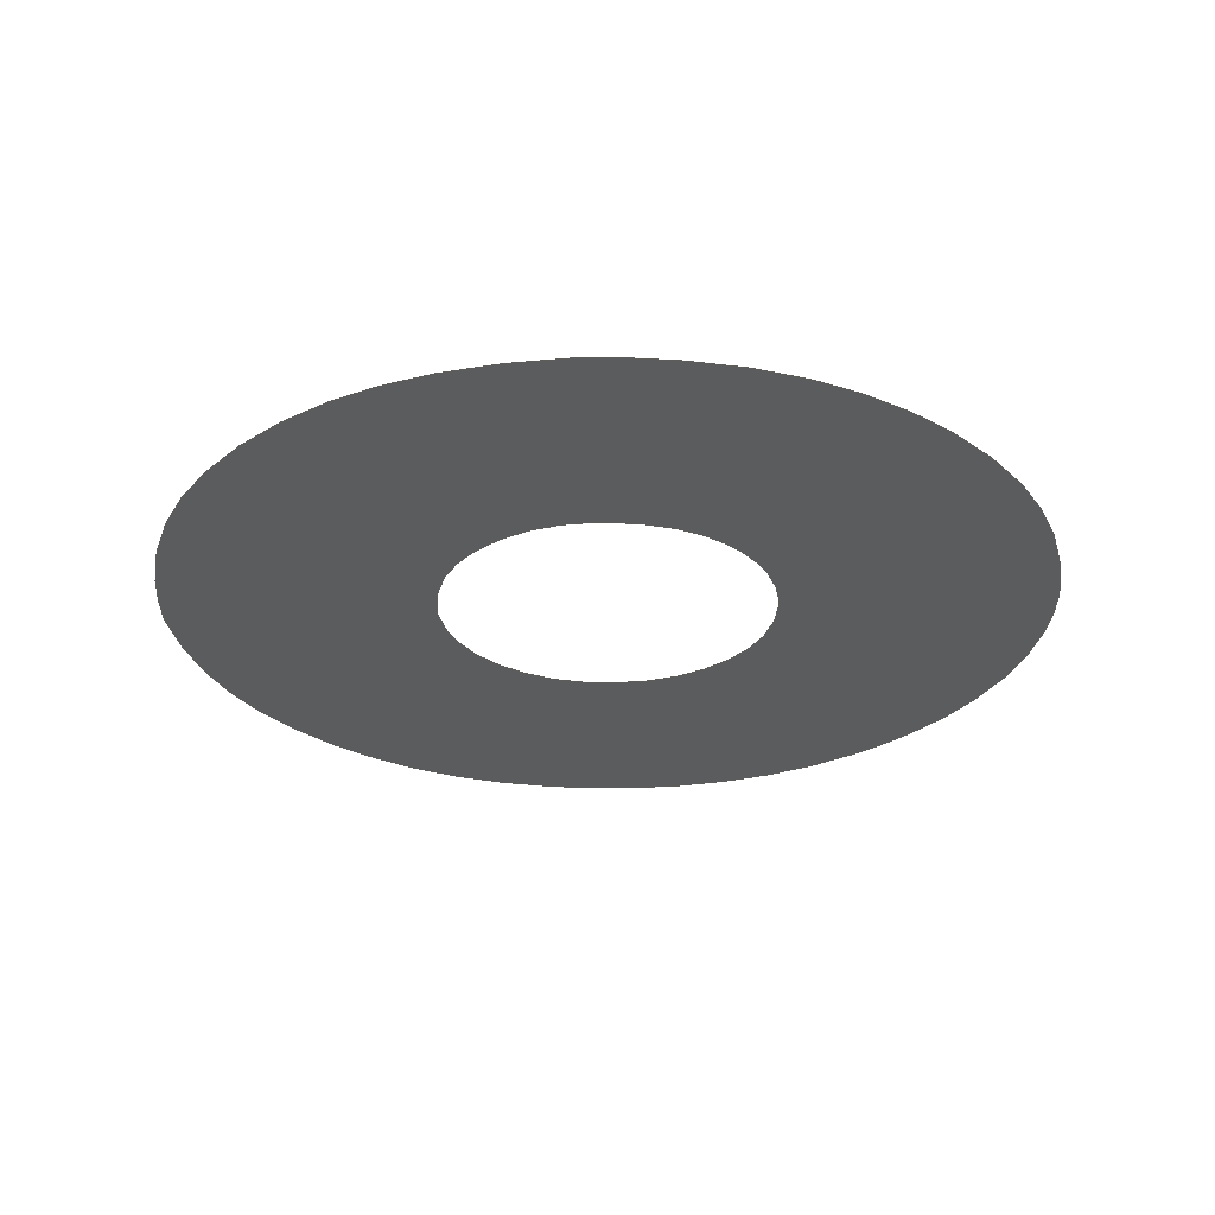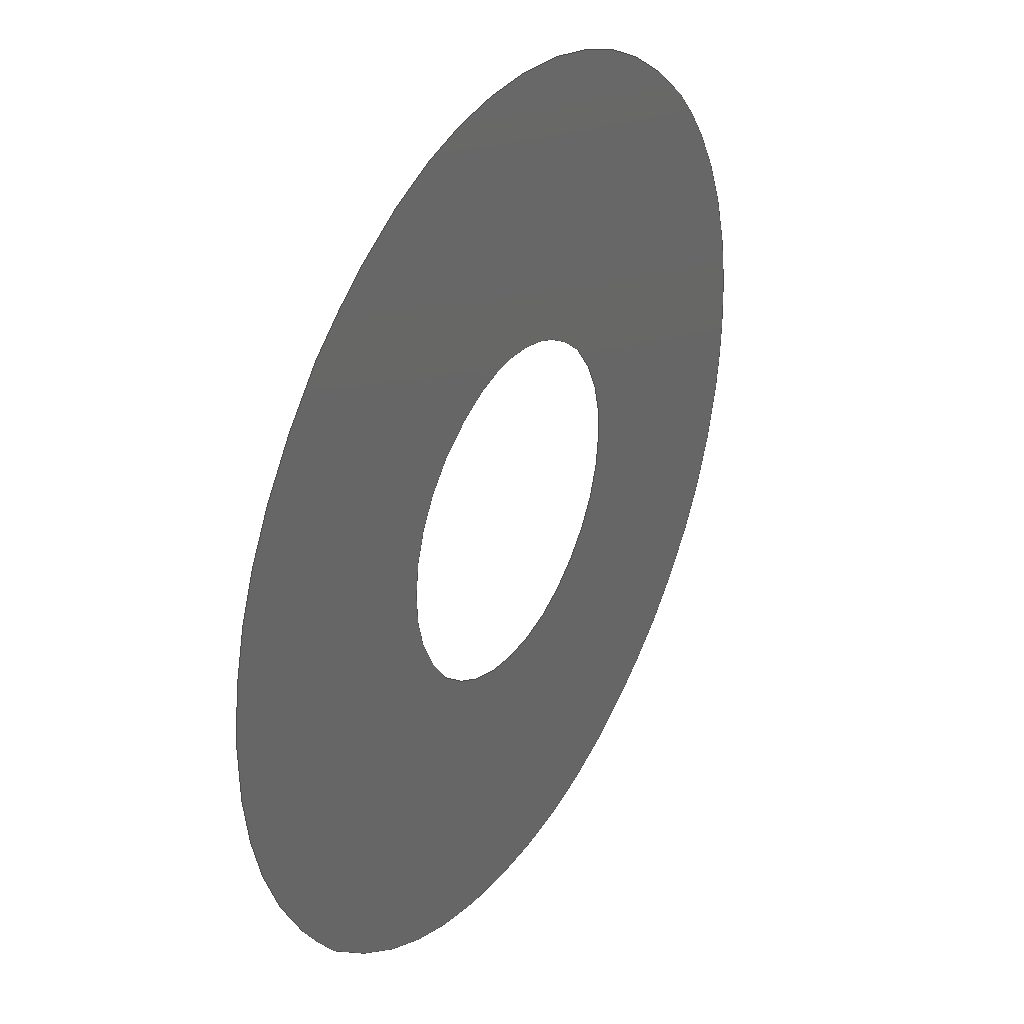
<metadata>
{"format":"step","ext":"stp","renderer":"f3d","projection":"perspective","resolution":1024,"background":"white","views":[{"elev":-27.9,"azim":139.8,"up":"+Z"},{"elev":33.8,"azim":120.7,"up":"+Y"}]}
</metadata>
<code>
ISO-10303-21;
DATA;
#1 = APPLICATION_PROTOCOL_DEFINITION('committee draft',
  'automotive_design',1997,#2);
#2 = APPLICATION_CONTEXT(
  'core data for automotive mechanical design processes');
#3 = SHAPE_DEFINITION_REPRESENTATION(#4,#10);
#4 = PRODUCT_DEFINITION_SHAPE('','',#5);
#5 = PRODUCT_DEFINITION('design','',#6,#9);
#6 = PRODUCT_DEFINITION_FORMATION('','',#7);
#7 = PRODUCT('Open CASCADE STEP translator 6.8 1226',
  'Open CASCADE STEP translator 6.8 1226','',(#8));
#8 = MECHANICAL_CONTEXT('',#2,'mechanical');
#9 = PRODUCT_DEFINITION_CONTEXT('part definition',#2,'design');
#10 = MANIFOLD_SURFACE_SHAPE_REPRESENTATION('',(#11,#15),#291);
#11 = AXIS2_PLACEMENT_3D('',#12,#13,#14);
#12 = CARTESIAN_POINT('',(0,0,0));
#13 = DIRECTION('',(0,0,1));
#14 = DIRECTION('',(1,0,-0));
#15 = SHELL_BASED_SURFACE_MODEL('',(#16));
#16 = OPEN_SHELL('',(#17));
#17 = ADVANCED_FACE('',(#18,#135),#35,.F.);
#18 = FACE_BOUND('',#19,.F.);
#19 = EDGE_LOOP('',(#20,#49,#71,#93,#115));
#20 = ORIENTED_EDGE('',*,*,#21,.T.);
#21 = EDGE_CURVE('',#22,#24,#26,.T.);
#22 = VERTEX_POINT('',#23);
#23 = CARTESIAN_POINT('',(-21.55,0.1743,
    -3.831e-11));
#24 = VERTEX_POINT('',#25);
#25 = CARTESIAN_POINT('',(-15.09,16.99,
    3.838e-11));
#26 = SURFACE_CURVE('',#27,(#34),.PCURVE_S1);
#27 = B_SPLINE_CURVE_WITH_KNOTS('',3,(#28,#29,#30,#31,#32,#33),
  .UNSPECIFIED.,.F.,.F.,(4,1,1,4),(0,0.3333,0.6667,1),
  .UNSPECIFIED.);
#28 = CARTESIAN_POINT('',(-21.55,0.1743,
    -3.831e-11));
#29 = CARTESIAN_POINT('',(-21.6,2.232,
    -3.566e-11));
#30 = CARTESIAN_POINT('',(-21.2,6.224,
    -4.562e-11));
#31 = CARTESIAN_POINT('',(-18.99,12.09,
    3.979e-11));
#32 = CARTESIAN_POINT('',(-16.55,15.43,
    -5.19e-11));
#33 = CARTESIAN_POINT('',(-15.09,16.99,
    3.838e-11));
#34 = PCURVE('',#35,#40);
#35 = PLANE('',#36);
#36 = AXIS2_PLACEMENT_3D('',#37,#38,#39);
#37 = CARTESIAN_POINT('',(-31.6,6.397,
    -4.046e-12));
#38 = DIRECTION('',(8.5e-14,-3.813e-13,-1));
#39 = DIRECTION('',(0.8196,0.573,-1.488e-13));
#40 = DEFINITIONAL_REPRESENTATION('',(#41),#48);
#41 = B_SPLINE_CURVE_WITH_KNOTS('',3,(#42,#43,#44,#45,#46,#47),
  .UNSPECIFIED.,.F.,.F.,(4,1,1,4),(0,0.3333,0.6667,1),
  .UNSPECIFIED.);
#42 = CARTESIAN_POINT('',(4.671,10.86));
#43 = CARTESIAN_POINT('',(5.806,9.142));
#44 = CARTESIAN_POINT('',(8.427,6.104));
#45 = CARTESIAN_POINT('',(13.6,2.558));
#46 = CARTESIAN_POINT('',(17.51,1.22));
#47 = CARTESIAN_POINT('',(19.61,0.7775));
#48 = ( GEOMETRIC_REPRESENTATION_CONTEXT(2) 
PARAMETRIC_REPRESENTATION_CONTEXT() REPRESENTATION_CONTEXT('2D SPACE',''
  ) );
#49 = ORIENTED_EDGE('',*,*,#50,.T.);
#50 = EDGE_CURVE('',#24,#51,#53,.T.);
#51 = VERTEX_POINT('',#52);
#52 = CARTESIAN_POINT('',(18.13,17.83,
    1.717e-11));
#53 = SURFACE_CURVE('',#54,(#61),.PCURVE_S1);
#54 = B_SPLINE_CURVE_WITH_KNOTS('',3,(#55,#56,#57,#58,#59,#60),
  .UNSPECIFIED.,.F.,.F.,(4,1,1,4),(0,0.3333,0.6667,1),
  .UNSPECIFIED.);
#55 = CARTESIAN_POINT('',(-15.09,16.99,
    3.838e-11));
#56 = CARTESIAN_POINT('',(-11.89,20.1,
    6.896e-12));
#57 = CARTESIAN_POINT('',(-5.154,24.32,
    1.053e-11));
#58 = CARTESIAN_POINT('',(7.71,24.79,
    -4.394e-11));
#59 = CARTESIAN_POINT('',(14.73,20.84,
    1.032e-11));
#60 = CARTESIAN_POINT('',(18.13,17.83,
    1.717e-11));
#61 = PCURVE('',#35,#62);
#62 = DEFINITIONAL_REPRESENTATION('',(#63),#70);
#63 = B_SPLINE_CURVE_WITH_KNOTS('',3,(#64,#65,#66,#67,#68,#69),
  .UNSPECIFIED.,.F.,.F.,(4,1,1,4),(0,0.3333,0.6667,1),
  .UNSPECIFIED.);
#64 = CARTESIAN_POINT('',(19.61,0.7775));
#65 = CARTESIAN_POINT('',(24.01,0.05803));
#66 = CARTESIAN_POINT('',(31.94,0.4679));
#67 = CARTESIAN_POINT('',(42.76,7.448));
#68 = CARTESIAN_POINT('',(46.25,14.71));
#69 = CARTESIAN_POINT('',(47.31,19.13));
#70 = ( GEOMETRIC_REPRESENTATION_CONTEXT(2) 
PARAMETRIC_REPRESENTATION_CONTEXT() REPRESENTATION_CONTEXT('2D SPACE',''
  ) );
#71 = ORIENTED_EDGE('',*,*,#72,.T.);
#72 = EDGE_CURVE('',#51,#73,#75,.T.);
#73 = VERTEX_POINT('',#74);
#74 = CARTESIAN_POINT('',(18.98,-15.39,
    -2.92e-11));
#75 = SURFACE_CURVE('',#76,(#83),.PCURVE_S1);
#76 = B_SPLINE_CURVE_WITH_KNOTS('',3,(#77,#78,#79,#80,#81,#82),
  .UNSPECIFIED.,.F.,.F.,(4,1,1,4),(0,0.3333,0.6667,1),
  .UNSPECIFIED.);
#77 = CARTESIAN_POINT('',(18.13,17.83,
    1.717e-11));
#78 = CARTESIAN_POINT('',(21.29,14.6,
    2.32e-11));
#79 = CARTESIAN_POINT('',(25.57,7.813,
    3.744e-11));
#80 = CARTESIAN_POINT('',(25.87,-4.823,
    4.908e-11));
#81 = CARTESIAN_POINT('',(21.96,-11.92,
    -7.043e-12));
#82 = CARTESIAN_POINT('',(18.98,-15.39,
    -2.92e-11));
#83 = PCURVE('',#35,#84);
#84 = DEFINITIONAL_REPRESENTATION('',(#85),#92);
#85 = B_SPLINE_CURVE_WITH_KNOTS('',3,(#86,#87,#88,#89,#90,#91),
  .UNSPECIFIED.,.F.,.F.,(4,1,1,4),(0,0.3333,0.6667,1),
  .UNSPECIFIED.);
#86 = CARTESIAN_POINT('',(47.31,19.13));
#87 = CARTESIAN_POINT('',(48.05,23.58));
#88 = CARTESIAN_POINT('',(47.66,31.6));
#89 = CARTESIAN_POINT('',(40.67,42.12));
#90 = CARTESIAN_POINT('',(33.4,45.7));
#91 = CARTESIAN_POINT('',(28.97,46.84));
#92 = ( GEOMETRIC_REPRESENTATION_CONTEXT(2) 
PARAMETRIC_REPRESENTATION_CONTEXT() REPRESENTATION_CONTEXT('2D SPACE',''
  ) );
#93 = ORIENTED_EDGE('',*,*,#94,.T.);
#94 = EDGE_CURVE('',#73,#95,#97,.T.);
#95 = VERTEX_POINT('',#96);
#96 = CARTESIAN_POINT('',(-14.26,-16.22,
    4.287e-11));
#97 = SURFACE_CURVE('',#98,(#105),.PCURVE_S1);
#98 = B_SPLINE_CURVE_WITH_KNOTS('',3,(#99,#100,#101,#102,#103,#104),
  .UNSPECIFIED.,.F.,.F.,(4,1,1,4),(0,0.3333,0.6667,1),
  .UNSPECIFIED.);
#99 = CARTESIAN_POINT('',(18.98,-15.39,
    -2.92e-11));
#100 = CARTESIAN_POINT('',(15.79,-18.5,
    1.106e-12));
#101 = CARTESIAN_POINT('',(9.051,-22.71,
    -3.932e-11));
#102 = CARTESIAN_POINT('',(-3.824,-23.2,
    -3.998e-11));
#103 = CARTESIAN_POINT('',(-10.85,-19.24,
    1.066e-12));
#104 = CARTESIAN_POINT('',(-14.26,-16.22,
    4.287e-11));
#105 = PCURVE('',#35,#106);
#106 = DEFINITIONAL_REPRESENTATION('',(#107),#114);
#107 = B_SPLINE_CURVE_WITH_KNOTS('',3,(#108,#109,#110,#111,#112,#113),
  .UNSPECIFIED.,.F.,.F.,(4,1,1,4),(0,0.3333,0.6667,1),
  .UNSPECIFIED.);
#108 = CARTESIAN_POINT('',(28.97,46.84));
#109 = CARTESIAN_POINT('',(24.57,47.56));
#110 = CARTESIAN_POINT('',(16.63,47.15));
#111 = CARTESIAN_POINT('',(5.806,40.17));
#112 = CARTESIAN_POINT('',(2.314,32.9));
#113 = CARTESIAN_POINT('',(1.249,28.47));
#114 = ( GEOMETRIC_REPRESENTATION_CONTEXT(2) 
PARAMETRIC_REPRESENTATION_CONTEXT() REPRESENTATION_CONTEXT('2D SPACE',''
  ) );
#115 = ORIENTED_EDGE('',*,*,#116,.T.);
#116 = EDGE_CURVE('',#95,#22,#117,.T.);
#117 = SURFACE_CURVE('',#118,(#125),.PCURVE_S1);
#118 = B_SPLINE_CURVE_WITH_KNOTS('',3,(#119,#120,#121,#122,#123,#124),
  .UNSPECIFIED.,.F.,.F.,(4,1,1,4),(0,0.3333,0.6667,1),
  .UNSPECIFIED.);
#119 = CARTESIAN_POINT('',(-14.26,-16.22,
    4.287e-11));
#120 = CARTESIAN_POINT('',(-15.83,-14.72,
    3.654e-12));
#121 = CARTESIAN_POINT('',(-18.46,-11.52,
    3.811e-11));
#122 = CARTESIAN_POINT('',(-20.87,-6.063,
    -2.287e-11));
#123 = CARTESIAN_POINT('',(-21.49,-1.978,
    1.96e-11));
#124 = CARTESIAN_POINT('',(-21.55,0.1743,
    -3.831e-11));
#125 = PCURVE('',#35,#126);
#126 = DEFINITIONAL_REPRESENTATION('',(#127),#134);
#127 = B_SPLINE_CURVE_WITH_KNOTS('',3,(#128,#129,#130,#131,#132,#133),
  .UNSPECIFIED.,.F.,.F.,(4,1,1,4),(0,0.3333,0.6667,1),
  .UNSPECIFIED.);
#128 = CARTESIAN_POINT('',(1.249,28.47));
#129 = CARTESIAN_POINT('',(0.8214,26.35));
#130 = CARTESIAN_POINT('',(0.5046,22.21));
#131 = CARTESIAN_POINT('',(1.65,16.36));
#132 = CARTESIAN_POINT('',(3.485,12.66));
#133 = CARTESIAN_POINT('',(4.671,10.86));
#134 = ( GEOMETRIC_REPRESENTATION_CONTEXT(2) 
PARAMETRIC_REPRESENTATION_CONTEXT() REPRESENTATION_CONTEXT('2D SPACE',''
  ) );
#135 = FACE_BOUND('',#136,.F.);
#136 = EDGE_LOOP('',(#137,#161,#183,#205,#227,#249,#271));
#137 = ORIENTED_EDGE('',*,*,#138,.T.);
#138 = EDGE_CURVE('',#139,#141,#143,.T.);
#139 = VERTEX_POINT('',#140);
#140 = CARTESIAN_POINT('',(8.11,7.337,
    -9.432e-12));
#141 = VERTEX_POINT('',#142);
#142 = CARTESIAN_POINT('',(-4.581,7,
    -3.932e-11));
#143 = SURFACE_CURVE('',#144,(#151),.PCURVE_S1);
#144 = B_SPLINE_CURVE_WITH_KNOTS('',3,(#145,#146,#147,#148,#149,#150),
  .UNSPECIFIED.,.F.,.F.,(4,1,1,4),(0,0.3333,0.6667,1),
  .UNSPECIFIED.);
#145 = CARTESIAN_POINT('',(8.11,7.337,
    -9.432e-12));
#146 = CARTESIAN_POINT('',(6.721,8.504,
    3.363e-11));
#147 = CARTESIAN_POINT('',(3.924,10.03,
    2.295e-11));
#148 = CARTESIAN_POINT('',(-0.797,9.772,
    -2.081e-12));
#149 = CARTESIAN_POINT('',(-3.365,8.176,
    3.919e-12));
#150 = CARTESIAN_POINT('',(-4.581,7,
    -3.932e-11));
#151 = PCURVE('',#35,#152);
#152 = DEFINITIONAL_REPRESENTATION('',(#153),#160);
#153 = B_SPLINE_CURVE_WITH_KNOTS('',3,(#154,#155,#156,#157,#158,#159),
  .UNSPECIFIED.,.F.,.F.,(4,1,1,4),(0,0.3333,0.6667,1),
  .UNSPECIFIED.);
#154 = CARTESIAN_POINT('',(33.08,21.98));
#155 = CARTESIAN_POINT('',(32.61,20.23));
#156 = CARTESIAN_POINT('',(31.2,17.38));
#157 = CARTESIAN_POINT('',(27.18,14.88));
#158 = CARTESIAN_POINT('',(24.16,14.72));
#159 = CARTESIAN_POINT('',(22.49,14.99));
#160 = ( GEOMETRIC_REPRESENTATION_CONTEXT(2) 
PARAMETRIC_REPRESENTATION_CONTEXT() REPRESENTATION_CONTEXT('2D SPACE',''
  ) );
#161 = ORIENTED_EDGE('',*,*,#162,.T.);
#162 = EDGE_CURVE('',#141,#163,#165,.T.);
#163 = VERTEX_POINT('',#164);
#164 = CARTESIAN_POINT('',(-7.047,0.4712,
    -4.832e-11));
#165 = SURFACE_CURVE('',#166,(#173),.PCURVE_S1);
#166 = B_SPLINE_CURVE_WITH_KNOTS('',3,(#167,#168,#169,#170,#171,#172),
  .UNSPECIFIED.,.F.,.F.,(4,1,1,4),(0,0.3333,0.6667,1),
  .UNSPECIFIED.);
#167 = CARTESIAN_POINT('',(-4.581,7,
    -3.932e-11));
#168 = CARTESIAN_POINT('',(-5.168,6.319,
    -4.241e-11));
#169 = CARTESIAN_POINT('',(-6.134,4.926,
    5.515e-12));
#170 = CARTESIAN_POINT('',(-6.938,2.743,
    1.956e-11));
#171 = CARTESIAN_POINT('',(-7.078,1.238,
    -3.958e-11));
#172 = CARTESIAN_POINT('',(-7.047,0.4712,
    -4.832e-11));
#173 = PCURVE('',#35,#174);
#174 = DEFINITIONAL_REPRESENTATION('',(#175),#182);
#175 = B_SPLINE_CURVE_WITH_KNOTS('',3,(#176,#177,#178,#179,#180,#181),
  .UNSPECIFIED.,.F.,.F.,(4,1,1,4),(0,0.3333,0.6667,1),
  .UNSPECIFIED.);
#176 = CARTESIAN_POINT('',(22.49,14.99));
#177 = CARTESIAN_POINT('',(21.62,15.21));
#178 = CARTESIAN_POINT('',(20.03,15.8));
#179 = CARTESIAN_POINT('',(18.12,17.13));
#180 = CARTESIAN_POINT('',(17.14,18.28));
#181 = CARTESIAN_POINT('',(16.73,18.93));
#182 = ( GEOMETRIC_REPRESENTATION_CONTEXT(2) 
PARAMETRIC_REPRESENTATION_CONTEXT() REPRESENTATION_CONTEXT('2D SPACE',''
  ) );
#183 = ORIENTED_EDGE('',*,*,#184,.T.);
#184 = EDGE_CURVE('',#163,#185,#187,.T.);
#185 = VERTEX_POINT('',#186);
#186 = CARTESIAN_POINT('',(-4.226,-5.739,
    1.203e-11));
#187 = SURFACE_CURVE('',#188,(#195),.PCURVE_S1);
#188 = B_SPLINE_CURVE_WITH_KNOTS('',3,(#189,#190,#191,#192,#193,#194),
  .UNSPECIFIED.,.F.,.F.,(4,1,1,4),(0,0.3333,0.6667,1),
  .UNSPECIFIED.);
#189 = CARTESIAN_POINT('',(-7.047,0.4712,
    -4.832e-11));
#190 = CARTESIAN_POINT('',(-7.016,-0.3468,
    2.101e-11));
#191 = CARTESIAN_POINT('',(-6.766,-1.898,
    -4.452e-11));
#192 = CARTESIAN_POINT('',(-5.825,-3.967,
    1.396e-11));
#193 = CARTESIAN_POINT('',(-4.822,-5.177,
    3.129e-11));
#194 = CARTESIAN_POINT('',(-4.226,-5.739,
    1.203e-11));
#195 = PCURVE('',#35,#196);
#196 = DEFINITIONAL_REPRESENTATION('',(#197),#204);
#197 = B_SPLINE_CURVE_WITH_KNOTS('',3,(#198,#199,#200,#201,#202,#203),
  .UNSPECIFIED.,.F.,.F.,(4,1,1,4),(0,0.3333,0.6667,1),
  .UNSPECIFIED.);
#198 = CARTESIAN_POINT('',(16.73,18.93));
#199 = CARTESIAN_POINT('',(16.28,19.61));
#200 = CARTESIAN_POINT('',(15.6,21.03));
#201 = CARTESIAN_POINT('',(15.18,23.26));
#202 = CARTESIAN_POINT('',(15.31,24.83));
#203 = CARTESIAN_POINT('',(15.48,25.63));
#204 = ( GEOMETRIC_REPRESENTATION_CONTEXT(2) 
PARAMETRIC_REPRESENTATION_CONTEXT() REPRESENTATION_CONTEXT('2D SPACE',''
  ) );
#205 = ORIENTED_EDGE('',*,*,#206,.T.);
#206 = EDGE_CURVE('',#185,#207,#209,.T.);
#207 = VERTEX_POINT('',#208);
#208 = CARTESIAN_POINT('',(2.135,-8.191,
    4.73e-11));
#209 = SURFACE_CURVE('',#210,(#217),.PCURVE_S1);
#210 = B_SPLINE_CURVE_WITH_KNOTS('',3,(#211,#212,#213,#214,#215,#216),
  .UNSPECIFIED.,.F.,.F.,(4,1,1,4),(0,0.3333,0.6667,1),
  .UNSPECIFIED.);
#211 = CARTESIAN_POINT('',(-4.226,-5.739,
    1.203e-11));
#212 = CARTESIAN_POINT('',(-3.63,-6.301,
    3.911e-11));
#213 = CARTESIAN_POINT('',(-2.364,-7.232,
    3.083e-11));
#214 = CARTESIAN_POINT('',(-0.2438,-8.05,
    -1.492e-11));
#215 = CARTESIAN_POINT('',(1.317,-8.208,
    -1.246e-11));
#216 = CARTESIAN_POINT('',(2.135,-8.191,
    4.73e-11));
#217 = PCURVE('',#35,#218);
#218 = DEFINITIONAL_REPRESENTATION('',(#219),#226);
#219 = B_SPLINE_CURVE_WITH_KNOTS('',3,(#220,#221,#222,#223,#224,#225),
  .UNSPECIFIED.,.F.,.F.,(4,1,1,4),(0,0.3333,0.6667,1),
  .UNSPECIFIED.);
#220 = CARTESIAN_POINT('',(15.48,25.63));
#221 = CARTESIAN_POINT('',(15.65,26.43));
#222 = CARTESIAN_POINT('',(16.15,27.92));
#223 = CARTESIAN_POINT('',(17.42,29.81));
#224 = CARTESIAN_POINT('',(18.61,30.83));
#225 = CARTESIAN_POINT('',(19.29,31.29));
#226 = ( GEOMETRIC_REPRESENTATION_CONTEXT(2) 
PARAMETRIC_REPRESENTATION_CONTEXT() REPRESENTATION_CONTEXT('2D SPACE',''
  ) );
#227 = ORIENTED_EDGE('',*,*,#228,.T.);
#228 = EDGE_CURVE('',#207,#229,#231,.T.);
#229 = VERTEX_POINT('',#230);
#230 = CARTESIAN_POINT('',(8.465,-5.401,
    -1.693e-11));
#231 = SURFACE_CURVE('',#232,(#239),.PCURVE_S1);
#232 = B_SPLINE_CURVE_WITH_KNOTS('',3,(#233,#234,#235,#236,#237,#238),
  .UNSPECIFIED.,.F.,.F.,(4,1,1,4),(0,0.3333,0.6667,1),
  .UNSPECIFIED.);
#233 = CARTESIAN_POINT('',(2.135,-8.191,
    4.73e-11));
#234 = CARTESIAN_POINT('',(2.932,-8.171,
    4.744e-11));
#235 = CARTESIAN_POINT('',(4.464,-7.939,
    -3.899e-12));
#236 = CARTESIAN_POINT('',(6.569,-7.001,
    -7.397e-12));
#237 = CARTESIAN_POINT('',(7.854,-5.998,
    -2.11e-11));
#238 = CARTESIAN_POINT('',(8.465,-5.401,
    -1.693e-11));
#239 = PCURVE('',#35,#240);
#240 = DEFINITIONAL_REPRESENTATION('',(#241),#248);
#241 = B_SPLINE_CURVE_WITH_KNOTS('',3,(#242,#243,#244,#245,#246,#247),
  .UNSPECIFIED.,.F.,.F.,(4,1,1,4),(0,0.3333,0.6667,1),
  .UNSPECIFIED.);
#242 = CARTESIAN_POINT('',(19.29,31.29));
#243 = CARTESIAN_POINT('',(19.95,31.73));
#244 = CARTESIAN_POINT('',(21.34,32.41));
#245 = CARTESIAN_POINT('',(23.6,32.85));
#246 = CARTESIAN_POINT('',(25.23,32.77));
#247 = CARTESIAN_POINT('',(26.08,32.63));
#248 = ( GEOMETRIC_REPRESENTATION_CONTEXT(2) 
PARAMETRIC_REPRESENTATION_CONTEXT() REPRESENTATION_CONTEXT('2D SPACE',''
  ) );
#249 = ORIENTED_EDGE('',*,*,#250,.T.);
#250 = EDGE_CURVE('',#229,#251,#253,.T.);
#251 = VERTEX_POINT('',#252);
#252 = CARTESIAN_POINT('',(10.93,1.127,
    2.348e-11));
#253 = SURFACE_CURVE('',#254,(#261),.PCURVE_S1);
#254 = B_SPLINE_CURVE_WITH_KNOTS('',3,(#255,#256,#257,#258,#259,#260),
  .UNSPECIFIED.,.F.,.F.,(4,1,1,4),(0,0.3333,0.6667,1),
  .UNSPECIFIED.);
#255 = CARTESIAN_POINT('',(8.465,-5.401,
    -1.693e-11));
#256 = CARTESIAN_POINT('',(9.052,-4.72,
    -4.474e-11));
#257 = CARTESIAN_POINT('',(10.02,-3.328,
    1.565e-11));
#258 = CARTESIAN_POINT('',(10.82,-1.145,
    3.182e-11));
#259 = CARTESIAN_POINT('',(10.96,0.3609,
    4.021e-11));
#260 = CARTESIAN_POINT('',(10.93,1.127,
    2.348e-11));
#261 = PCURVE('',#35,#262);
#262 = DEFINITIONAL_REPRESENTATION('',(#263),#270);
#263 = B_SPLINE_CURVE_WITH_KNOTS('',3,(#264,#265,#266,#267,#268,#269),
  .UNSPECIFIED.,.F.,.F.,(4,1,1,4),(0,0.3333,0.6667,1),
  .UNSPECIFIED.);
#264 = CARTESIAN_POINT('',(26.08,32.63));
#265 = CARTESIAN_POINT('',(26.95,32.41));
#266 = CARTESIAN_POINT('',(28.54,31.82));
#267 = CARTESIAN_POINT('',(30.45,30.49));
#268 = CARTESIAN_POINT('',(31.42,29.34));
#269 = CARTESIAN_POINT('',(31.84,28.69));
#270 = ( GEOMETRIC_REPRESENTATION_CONTEXT(2) 
PARAMETRIC_REPRESENTATION_CONTEXT() REPRESENTATION_CONTEXT('2D SPACE',''
  ) );
#271 = ORIENTED_EDGE('',*,*,#272,.T.);
#272 = EDGE_CURVE('',#251,#139,#273,.T.);
#273 = SURFACE_CURVE('',#274,(#281),.PCURVE_S1);
#274 = B_SPLINE_CURVE_WITH_KNOTS('',3,(#275,#276,#277,#278,#279,#280),
  .UNSPECIFIED.,.F.,.F.,(4,1,1,4),(0,0.3333,0.6667,1),
  .UNSPECIFIED.);
#275 = CARTESIAN_POINT('',(10.93,1.127,
    2.348e-11));
#276 = CARTESIAN_POINT('',(10.9,1.945,
    5.009e-11));
#277 = CARTESIAN_POINT('',(10.65,3.496,
    1.538e-12));
#278 = CARTESIAN_POINT('',(9.71,5.566,
    1.872e-11));
#279 = CARTESIAN_POINT('',(8.706,6.775,
    -1.807e-11));
#280 = CARTESIAN_POINT('',(8.11,7.337,
    -9.432e-12));
#281 = PCURVE('',#35,#282);
#282 = DEFINITIONAL_REPRESENTATION('',(#283),#290);
#283 = B_SPLINE_CURVE_WITH_KNOTS('',3,(#284,#285,#286,#287,#288,#289),
  .UNSPECIFIED.,.F.,.F.,(4,1,1,4),(0,0.3333,0.6667,1),
  .UNSPECIFIED.);
#284 = CARTESIAN_POINT('',(31.84,28.69));
#285 = CARTESIAN_POINT('',(32.28,28));
#286 = CARTESIAN_POINT('',(32.96,26.59));
#287 = CARTESIAN_POINT('',(33.38,24.35));
#288 = CARTESIAN_POINT('',(33.25,22.79));
#289 = CARTESIAN_POINT('',(33.08,21.98));
#290 = ( GEOMETRIC_REPRESENTATION_CONTEXT(2) 
PARAMETRIC_REPRESENTATION_CONTEXT() REPRESENTATION_CONTEXT('2D SPACE',''
  ) );
#291 = ( GEOMETRIC_REPRESENTATION_CONTEXT(3) 
GLOBAL_UNCERTAINTY_ASSIGNED_CONTEXT((#295)) GLOBAL_UNIT_ASSIGNED_CONTEXT
((#292,#293,#294)) REPRESENTATION_CONTEXT('Context #1',
  '3D Context with UNIT and UNCERTAINTY') );
#292 = ( LENGTH_UNIT() NAMED_UNIT(*) SI_UNIT(.MILLI.,.METRE.) );
#293 = ( NAMED_UNIT(*) PLANE_ANGLE_UNIT() SI_UNIT($,.RADIAN.) );
#294 = ( NAMED_UNIT(*) SI_UNIT($,.STERADIAN.) SOLID_ANGLE_UNIT() );
#295 = UNCERTAINTY_MEASURE_WITH_UNIT(LENGTH_MEASURE(1e-07),#292,
  'distance_accuracy_value','confusion accuracy');
#296 = PRODUCT_TYPE('part',$,(#7));
ENDSEC;
END-ISO-10303-21;

</code>
